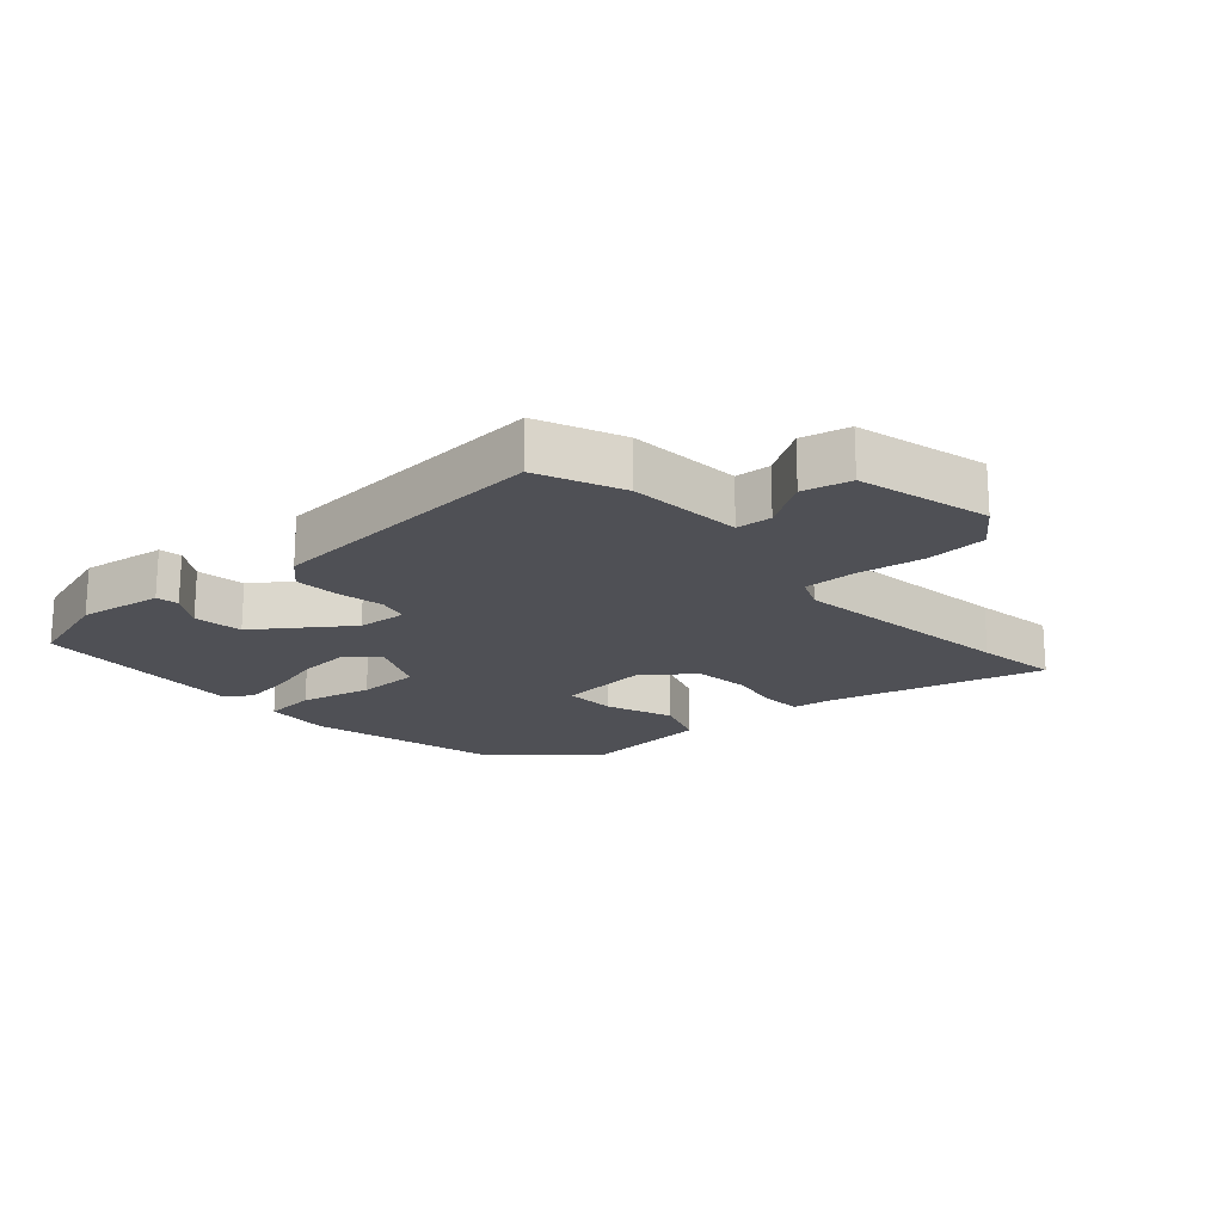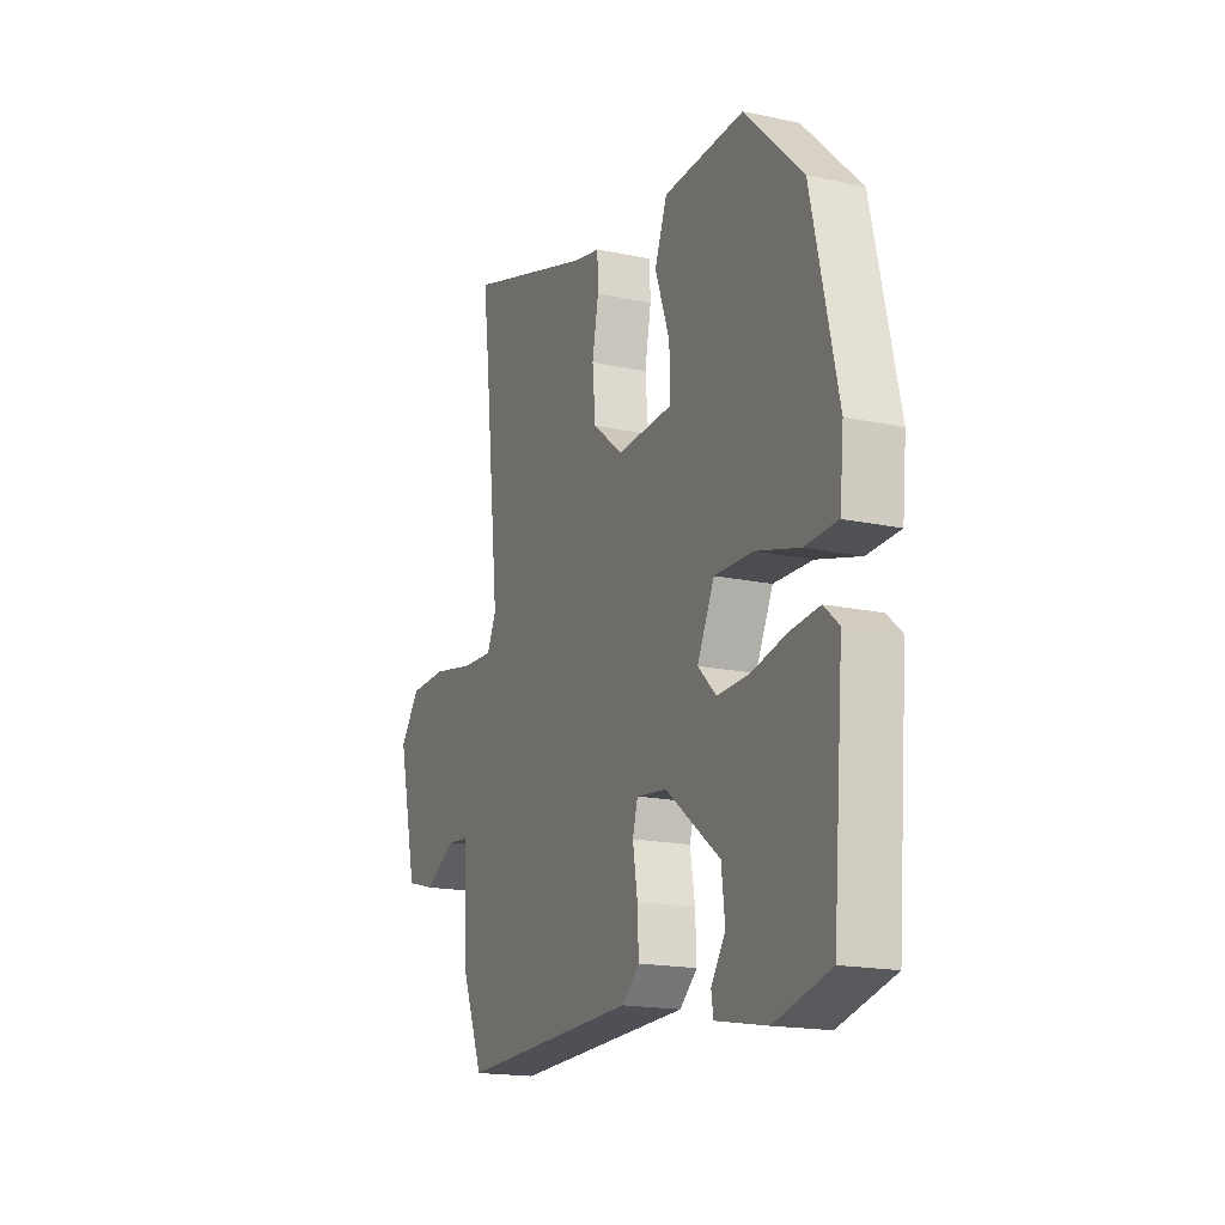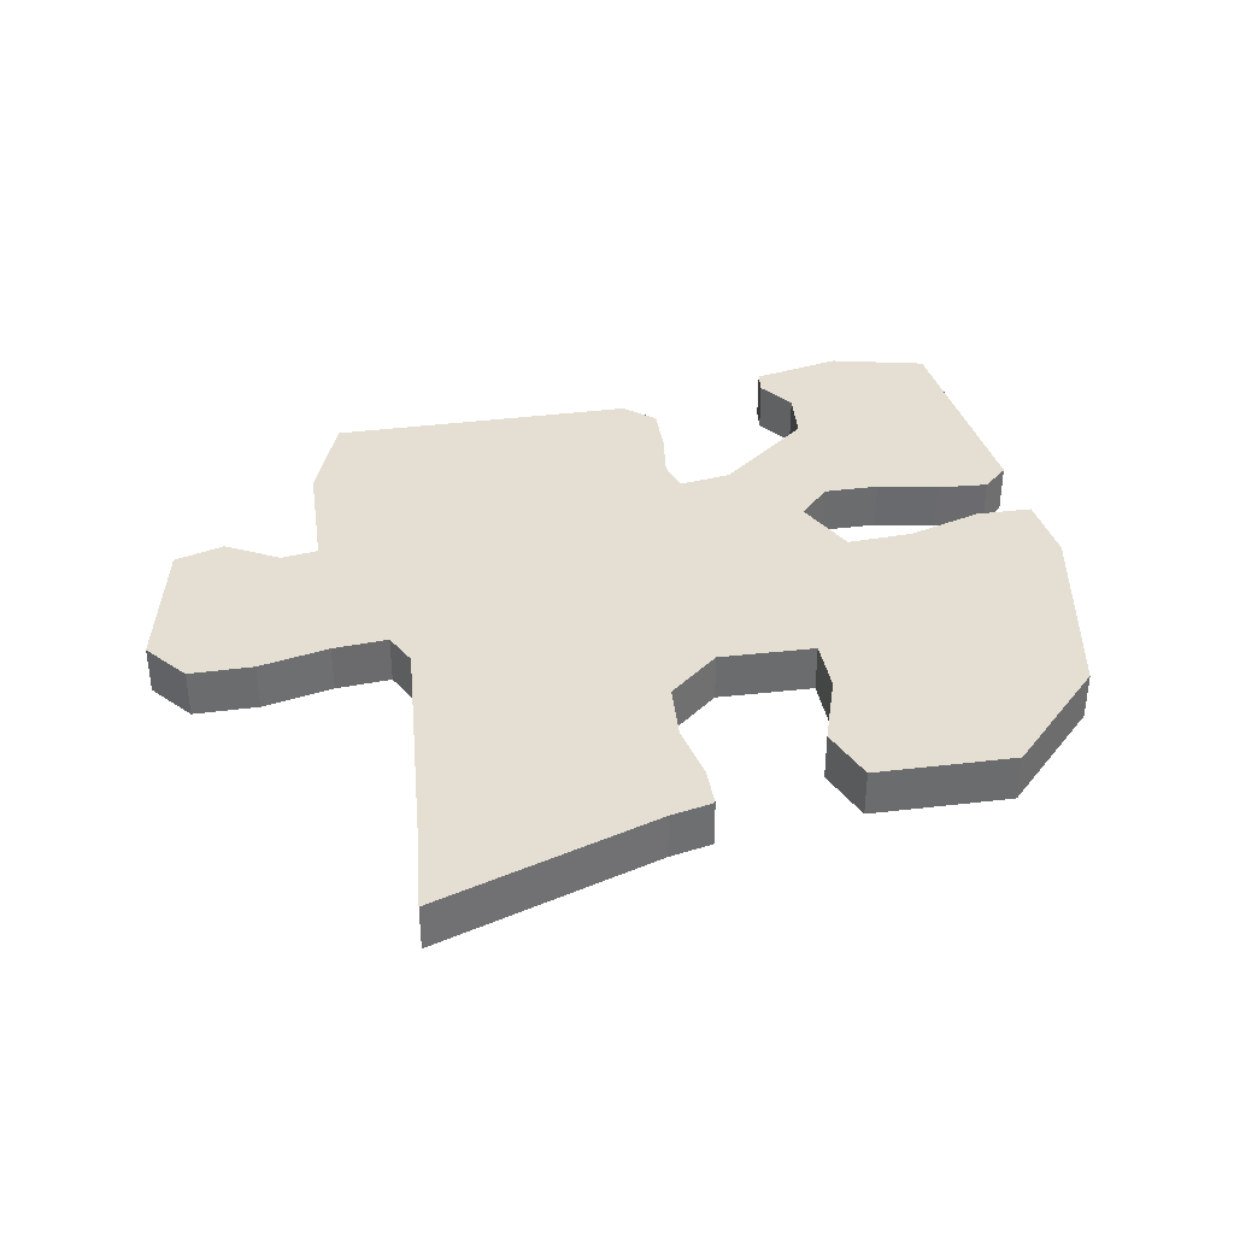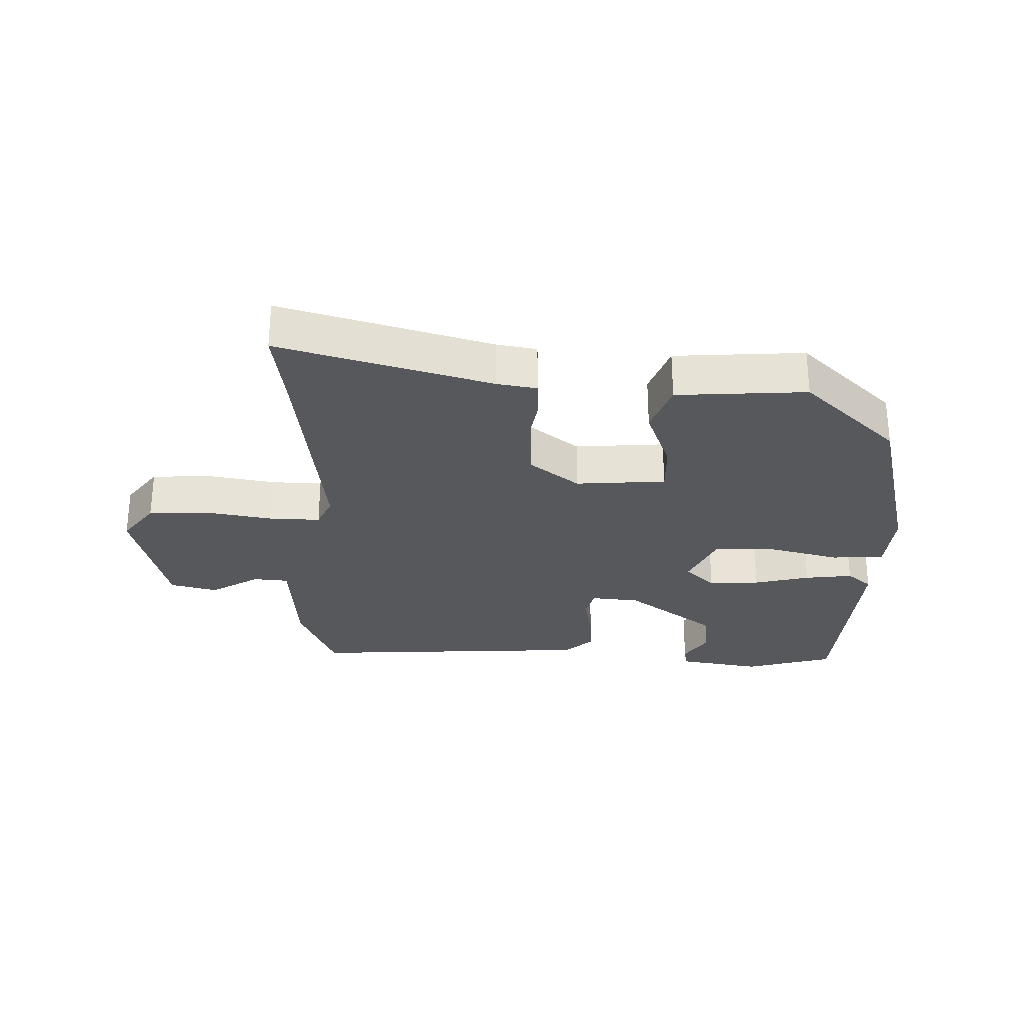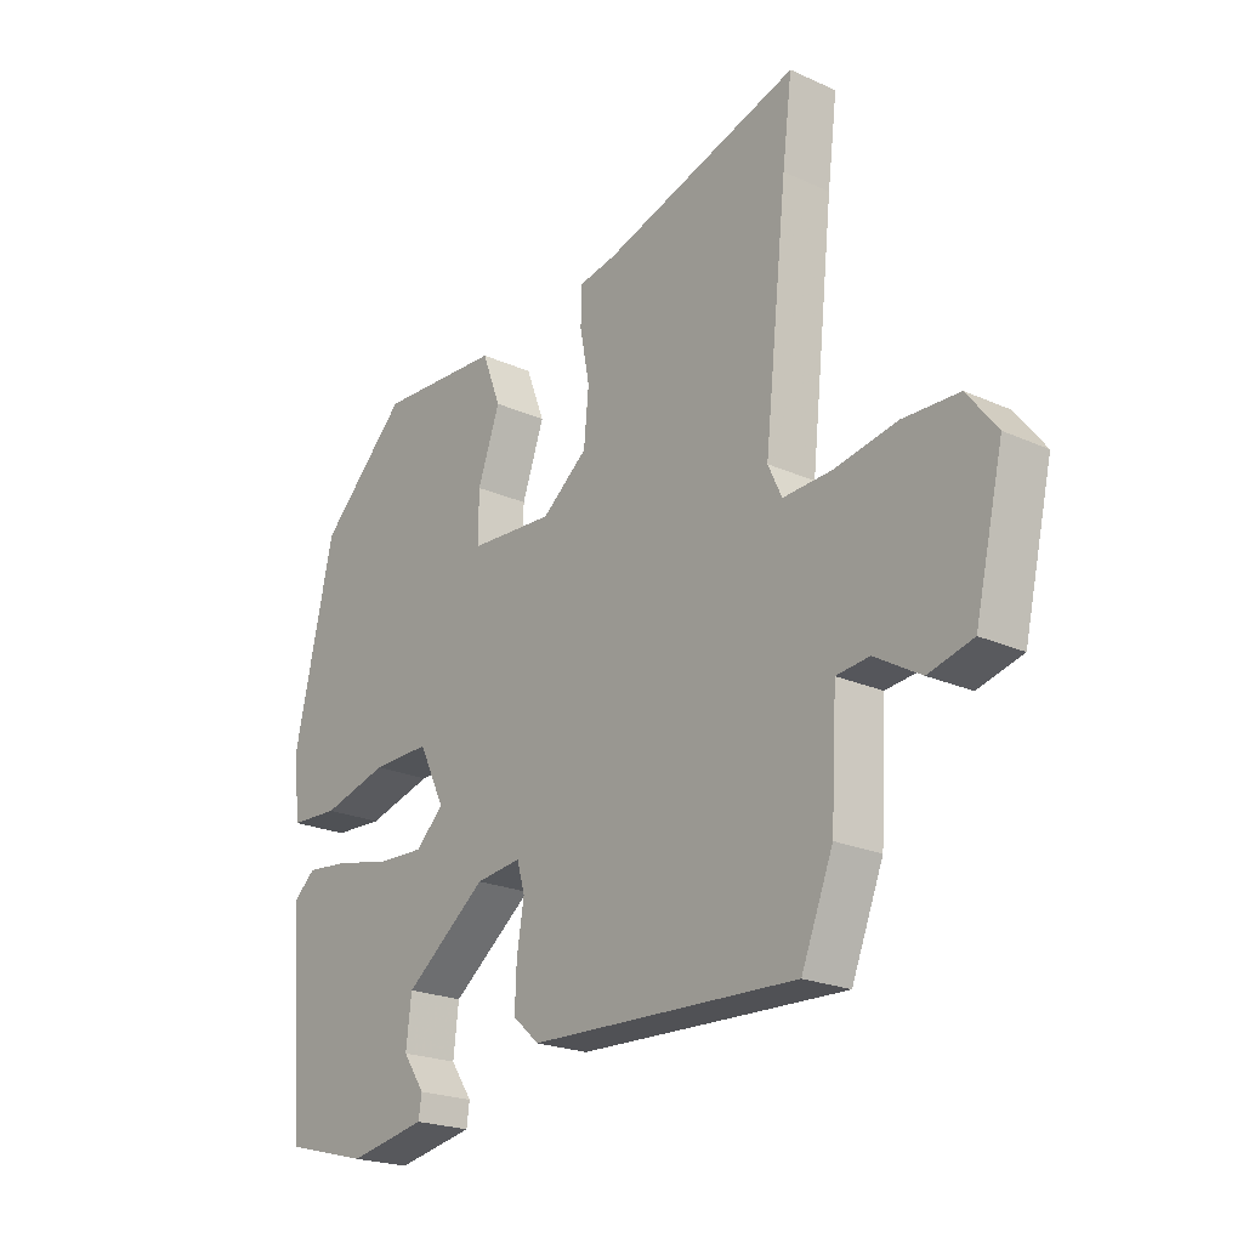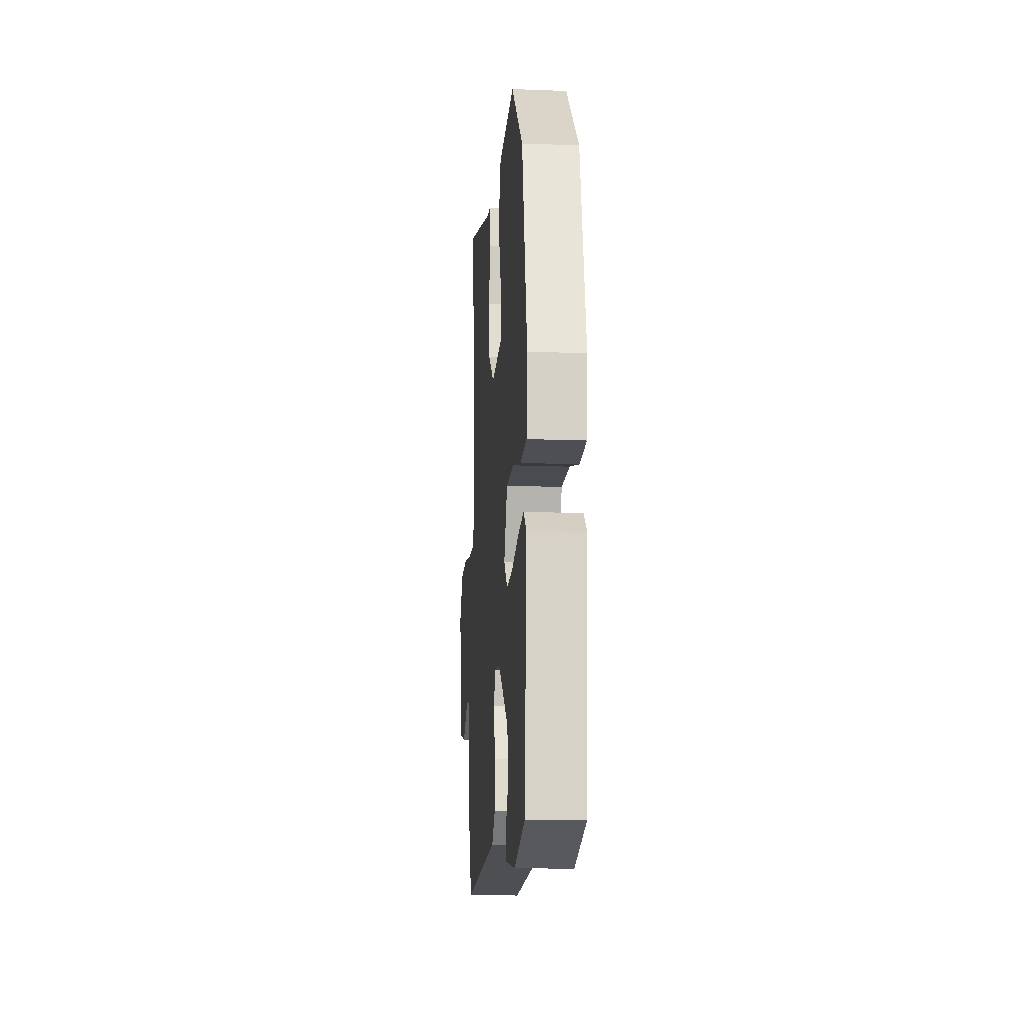
<metadata>
{"format":"obj","ext":"obj","renderer":"f3d","projection":"perspective","resolution":1024,"background":"white","views":[{"elev":-19.3,"azim":-136.5,"up":"+Y"},{"elev":-17.3,"azim":66.7,"up":"+Z"},{"elev":36.9,"azim":-11.5,"up":"+Y"},{"elev":-28.5,"azim":-0.5,"up":"+Y"},{"elev":-21.9,"azim":-128.5,"up":"+Z"},{"elev":-15.6,"azim":85.4,"up":"+Z"}]}
</metadata>
<code>
v -0.496 0.07 0.47
v -0.512 0.07 0.598
v -0.184 0.07 0.498
v -0.121 0.07 0.486
v -0.119 0.07 0.426
v -0.135 0.07 0.342
v -0.127 0.07 0.257
v -0.051 0.07 0.196
v 0.09 0.07 0.204
v 0.089 0.07 0.284
v 0.052 0.07 0.388
v 0.083 0.07 0.469
v 0.287 0.07 0.479
v 0.433 0.07 0.336
v 0.499 0.07 0.044
v 0.489 0.07 -0.059
v 0.407 0.07 -0.063
v 0.297 0.07 -0.033
v 0.2 0.07 -0.031
v 0.157 0.07 -0.12
v 0.203 0.07 -0.165
v 0.283 0.07 -0.162
v 0.371 0.07 -0.142
v 0.446 0.07 -0.134
v 0.484 0.07 -0.167
v 0.457 0.07 -0.493
v 0.317 0.07 -0.53
v 0.187 0.07 -0.506
v 0.182 0.07 -0.471
v 0.218 0.07 -0.418
v 0.209 0.07 -0.342
v 0.072 0.07 -0.237
v -0.004 0.07 -0.228
v -0.017 0.07 -0.274
v -0.005 0.07 -0.347
v -0.002 0.07 -0.416
v -0.046 0.07 -0.455
v -0.493 0.07 -0.472
v -0.546 0.07 -0.339
v -0.556 0.07 -0.162
v -0.611 0.07 -0.156
v -0.688 0.07 -0.201
v -0.762 0.07 -0.181
v -0.81 0.07 0.025
v -0.76 0.07 0.089
v -0.666 0.07 0.092
v -0.562 0.07 0.072
v -0.481 0.07 0.068
v -0.458 0.07 0.117
v -0.496 0 0.47
v -0.512 0 0.598
v -0.184 0 0.498
v -0.121 0 0.486
v -0.119 0 0.426
v -0.135 0 0.342
v -0.127 0 0.257
v -0.051 0 0.196
v 0.09 0 0.204
v 0.089 0 0.284
v 0.052 0 0.388
v 0.083 0 0.469
v 0.287 0 0.479
v 0.433 0 0.336
v 0.499 0 0.044
v 0.489 0 -0.059
v 0.407 0 -0.063
v 0.297 0 -0.033
v 0.2 0 -0.031
v 0.157 0 -0.12
v 0.203 0 -0.165
v 0.283 0 -0.162
v 0.371 0 -0.142
v 0.446 0 -0.134
v 0.484 0 -0.167
v 0.457 0 -0.493
v 0.317 0 -0.53
v 0.187 0 -0.506
v 0.182 0 -0.471
v 0.218 0 -0.418
v 0.209 0 -0.342
v 0.072 0 -0.237
v -0.004 0 -0.228
v -0.017 0 -0.274
v -0.005 0 -0.347
v -0.002 0 -0.416
v -0.046 0 -0.455
v -0.493 0 -0.472
v -0.546 0 -0.339
v -0.556 0 -0.162
v -0.611 0 -0.156
v -0.688 0 -0.201
v -0.762 0 -0.181
v -0.81 0 0.025
v -0.76 0 0.089
v -0.666 0 0.092
v -0.562 0 0.072
v -0.481 0 0.068
v -0.458 0 0.117
f 44 45 46 47
f 44 47 48
f 41 42 43 44
f 40 41 44 48
f 39 40 48 49
f 37 38 39 49
f 34 35 36 37
f 27 28 29 30
f 27 30 31
f 26 27 31
f 25 26 31 32
f 22 23 24 25
f 21 22 25 32
f 15 16 17 18
f 15 18 19
f 14 15 19
f 13 14 19
f 10 11 12 13
f 9 10 13 19
f 8 9 19 20
f 3 4 5 6
f 1 2 3 6
f 1 6 7
f 34 37 49 1
f 20 21 32 33
f 7 8 20 33
f 1 7 33 34
f 96 95 94 93
f 97 96 93
f 93 92 91 90
f 97 93 90 89
f 98 97 89 88
f 98 88 87 86
f 86 85 84 83
f 79 78 77 76
f 80 79 76
f 80 76 75
f 81 80 75 74
f 74 73 72 71
f 81 74 71 70
f 67 66 65 64
f 68 67 64
f 68 64 63
f 68 63 62
f 62 61 60 59
f 68 62 59 58
f 69 68 58 57
f 55 54 53 52
f 55 52 51 50
f 56 55 50
f 50 98 86 83
f 82 81 70 69
f 82 69 57 56
f 83 82 56 50
f 1 50 51 2
f 2 51 52 3
f 3 52 53 4
f 4 53 54 5
f 5 54 55 6
f 6 55 56 7
f 7 56 57 8
f 8 57 58 9
f 9 58 59 10
f 10 59 60 11
f 11 60 61 12
f 12 61 62 13
f 13 62 63 14
f 14 63 64 15
f 15 64 65 16
f 16 65 66 17
f 17 66 67 18
f 18 67 68 19
f 19 68 69 20
f 20 69 70 21
f 21 70 71 22
f 22 71 72 23
f 23 72 73 24
f 24 73 74 25
f 25 74 75 26
f 26 75 76 27
f 27 76 77 28
f 28 77 78 29
f 29 78 79 30
f 30 79 80 31
f 31 80 81 32
f 32 81 82 33
f 33 82 83 34
f 34 83 84 35
f 35 84 85 36
f 36 85 86 37
f 37 86 87 38
f 38 87 88 39
f 39 88 89 40
f 40 89 90 41
f 41 90 91 42
f 42 91 92 43
f 43 92 93 44
f 44 93 94 45
f 45 94 95 46
f 46 95 96 47
f 47 96 97 48
f 48 97 98 49
f 49 98 50 1

</code>
